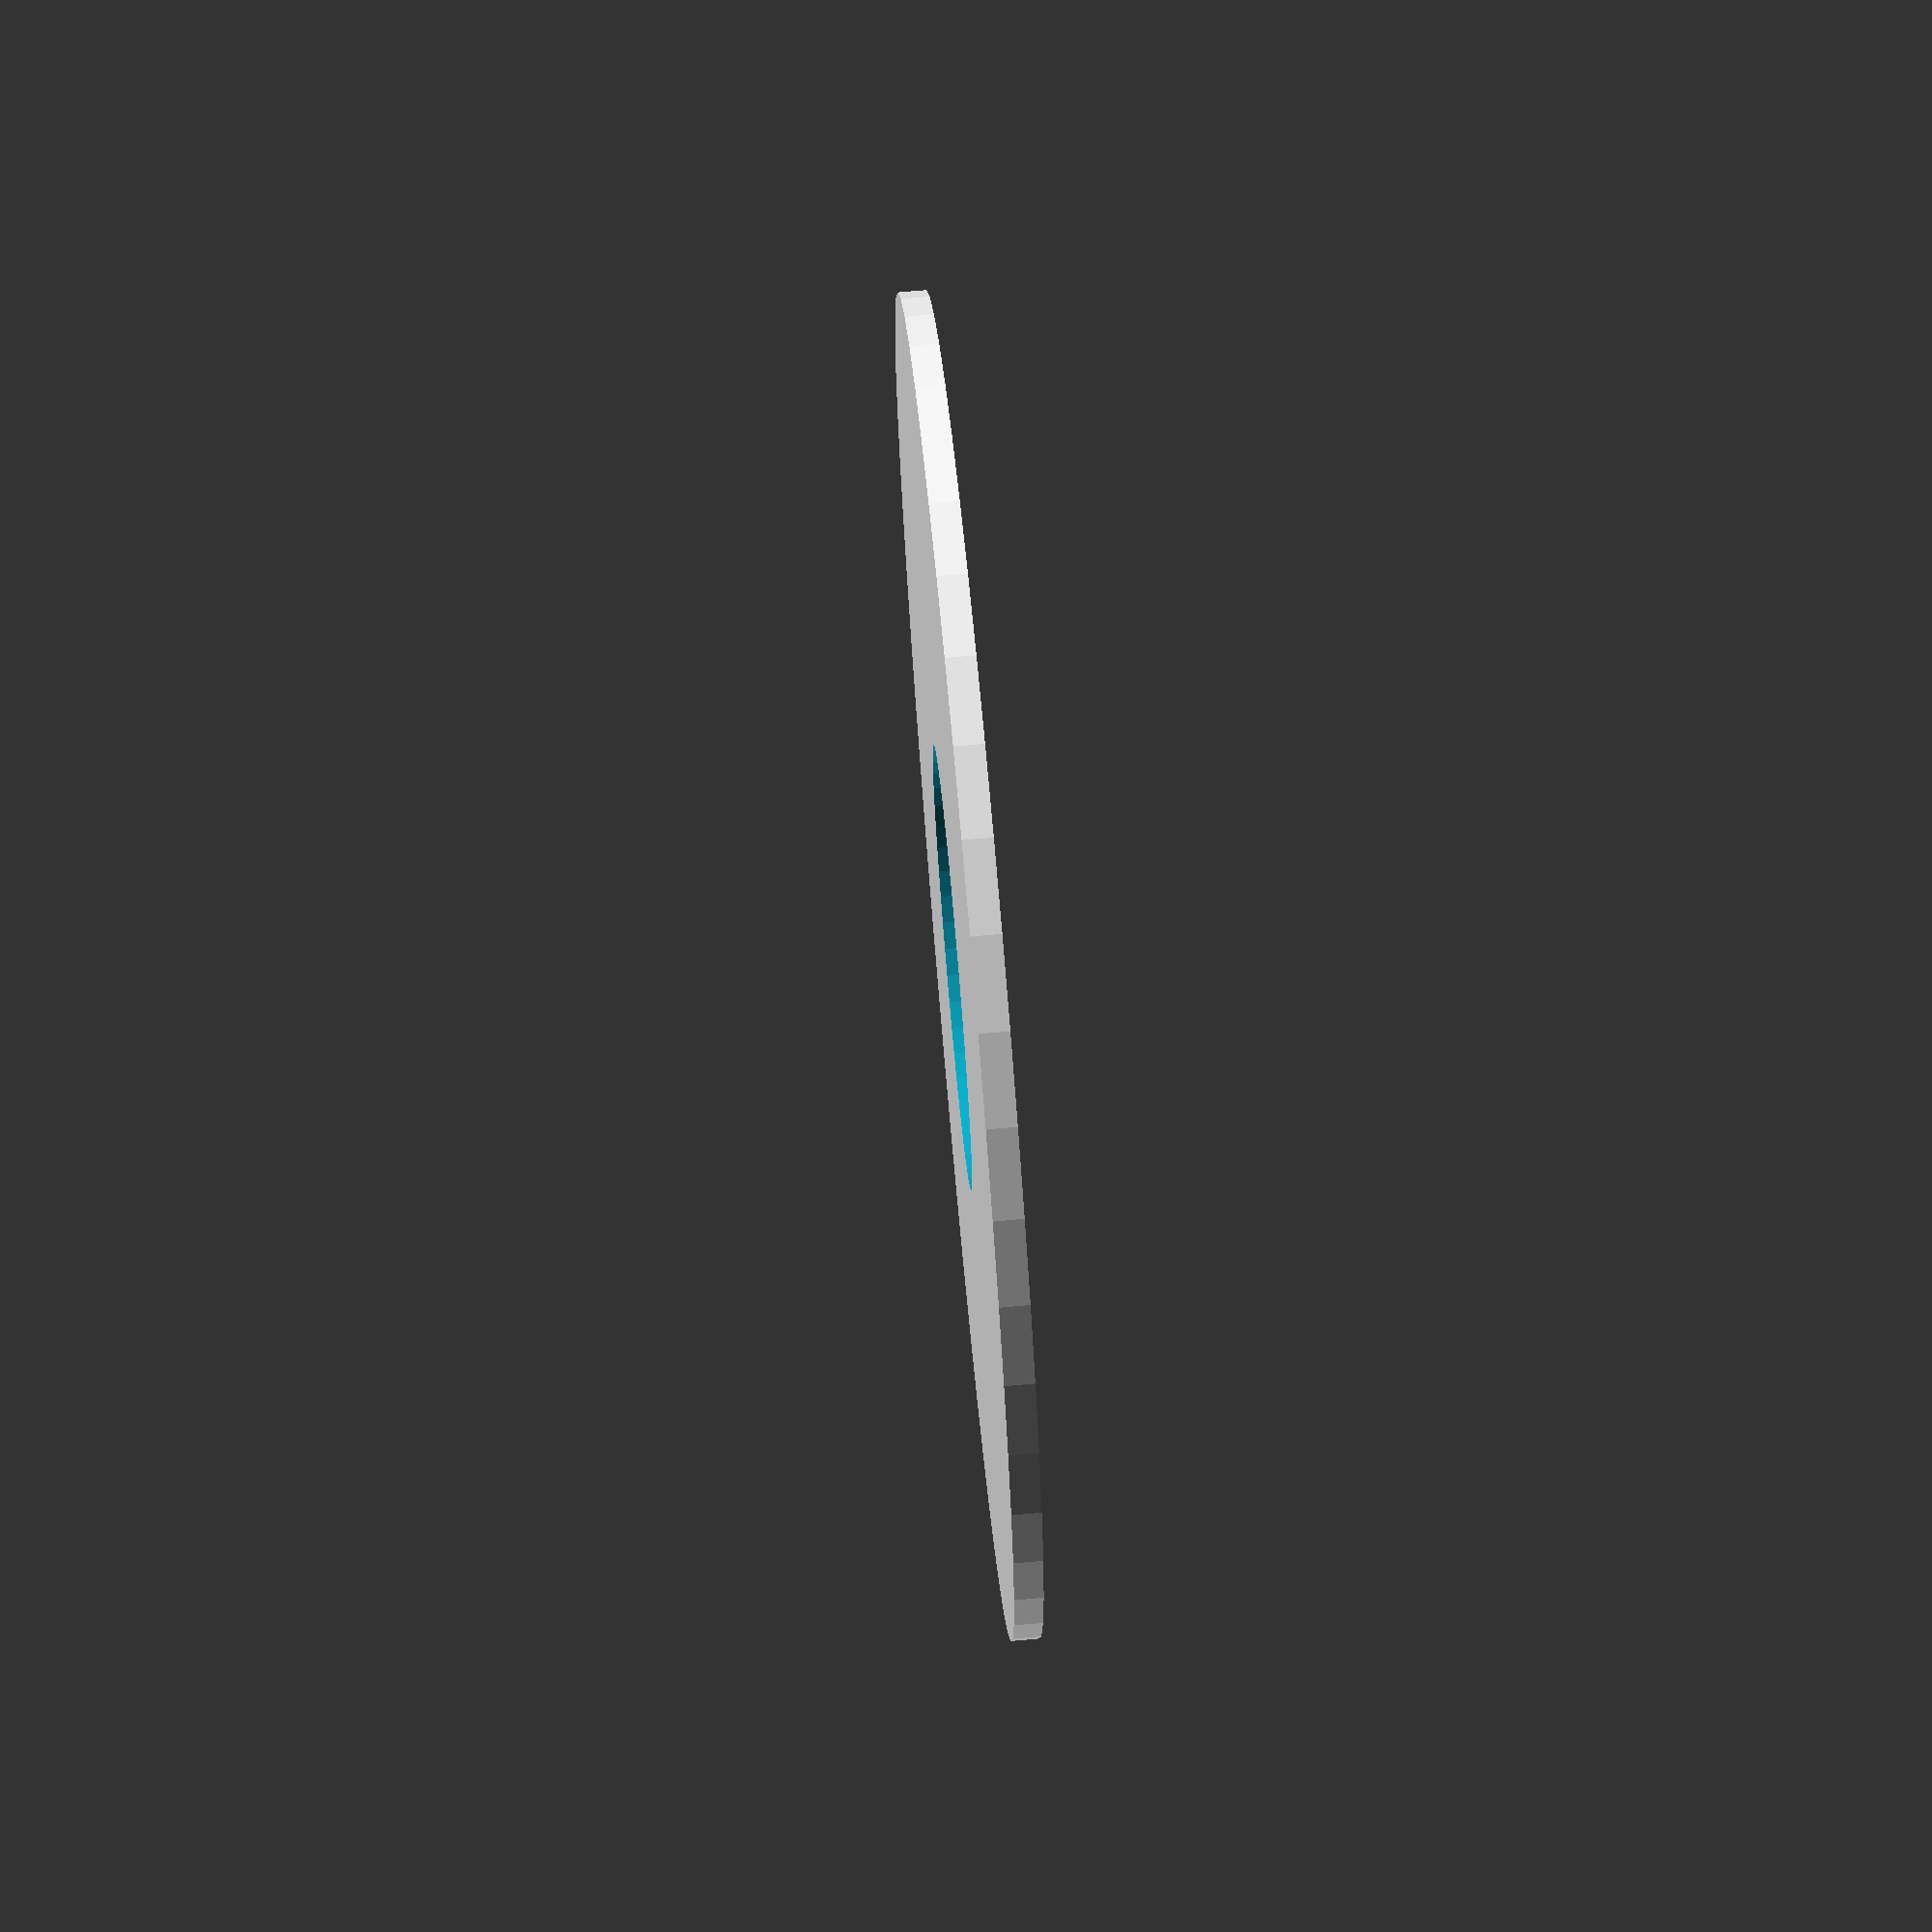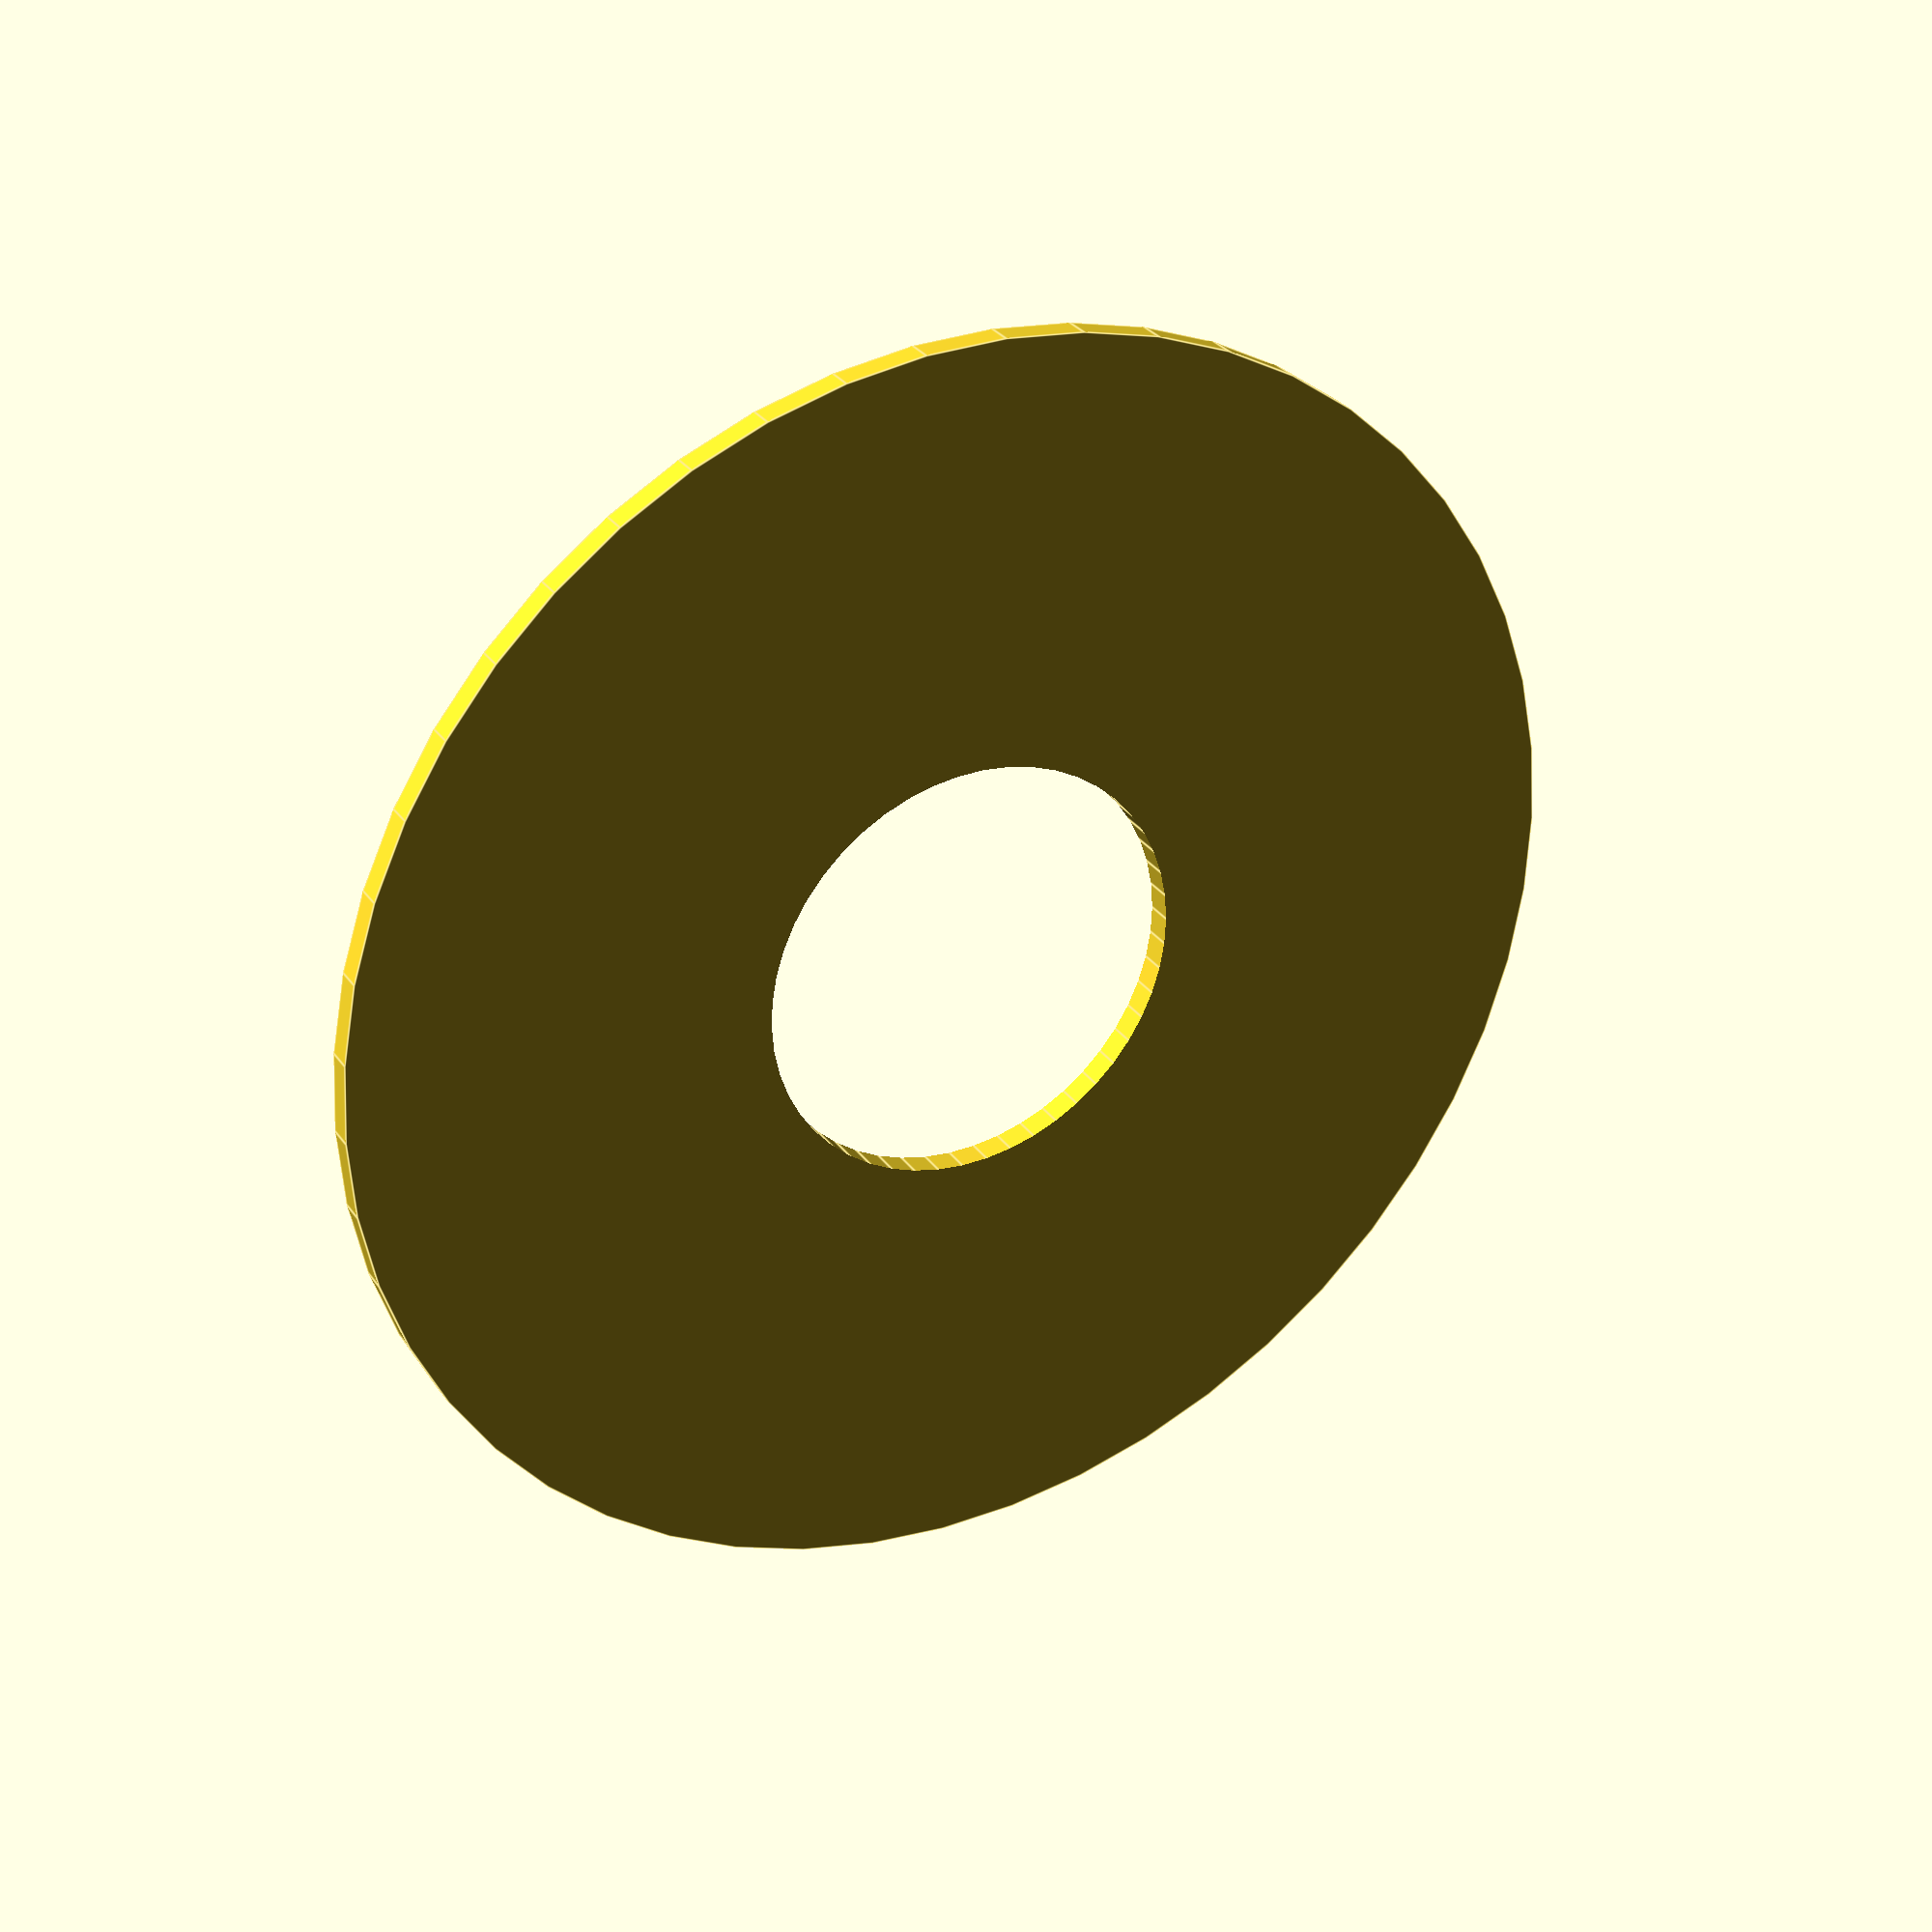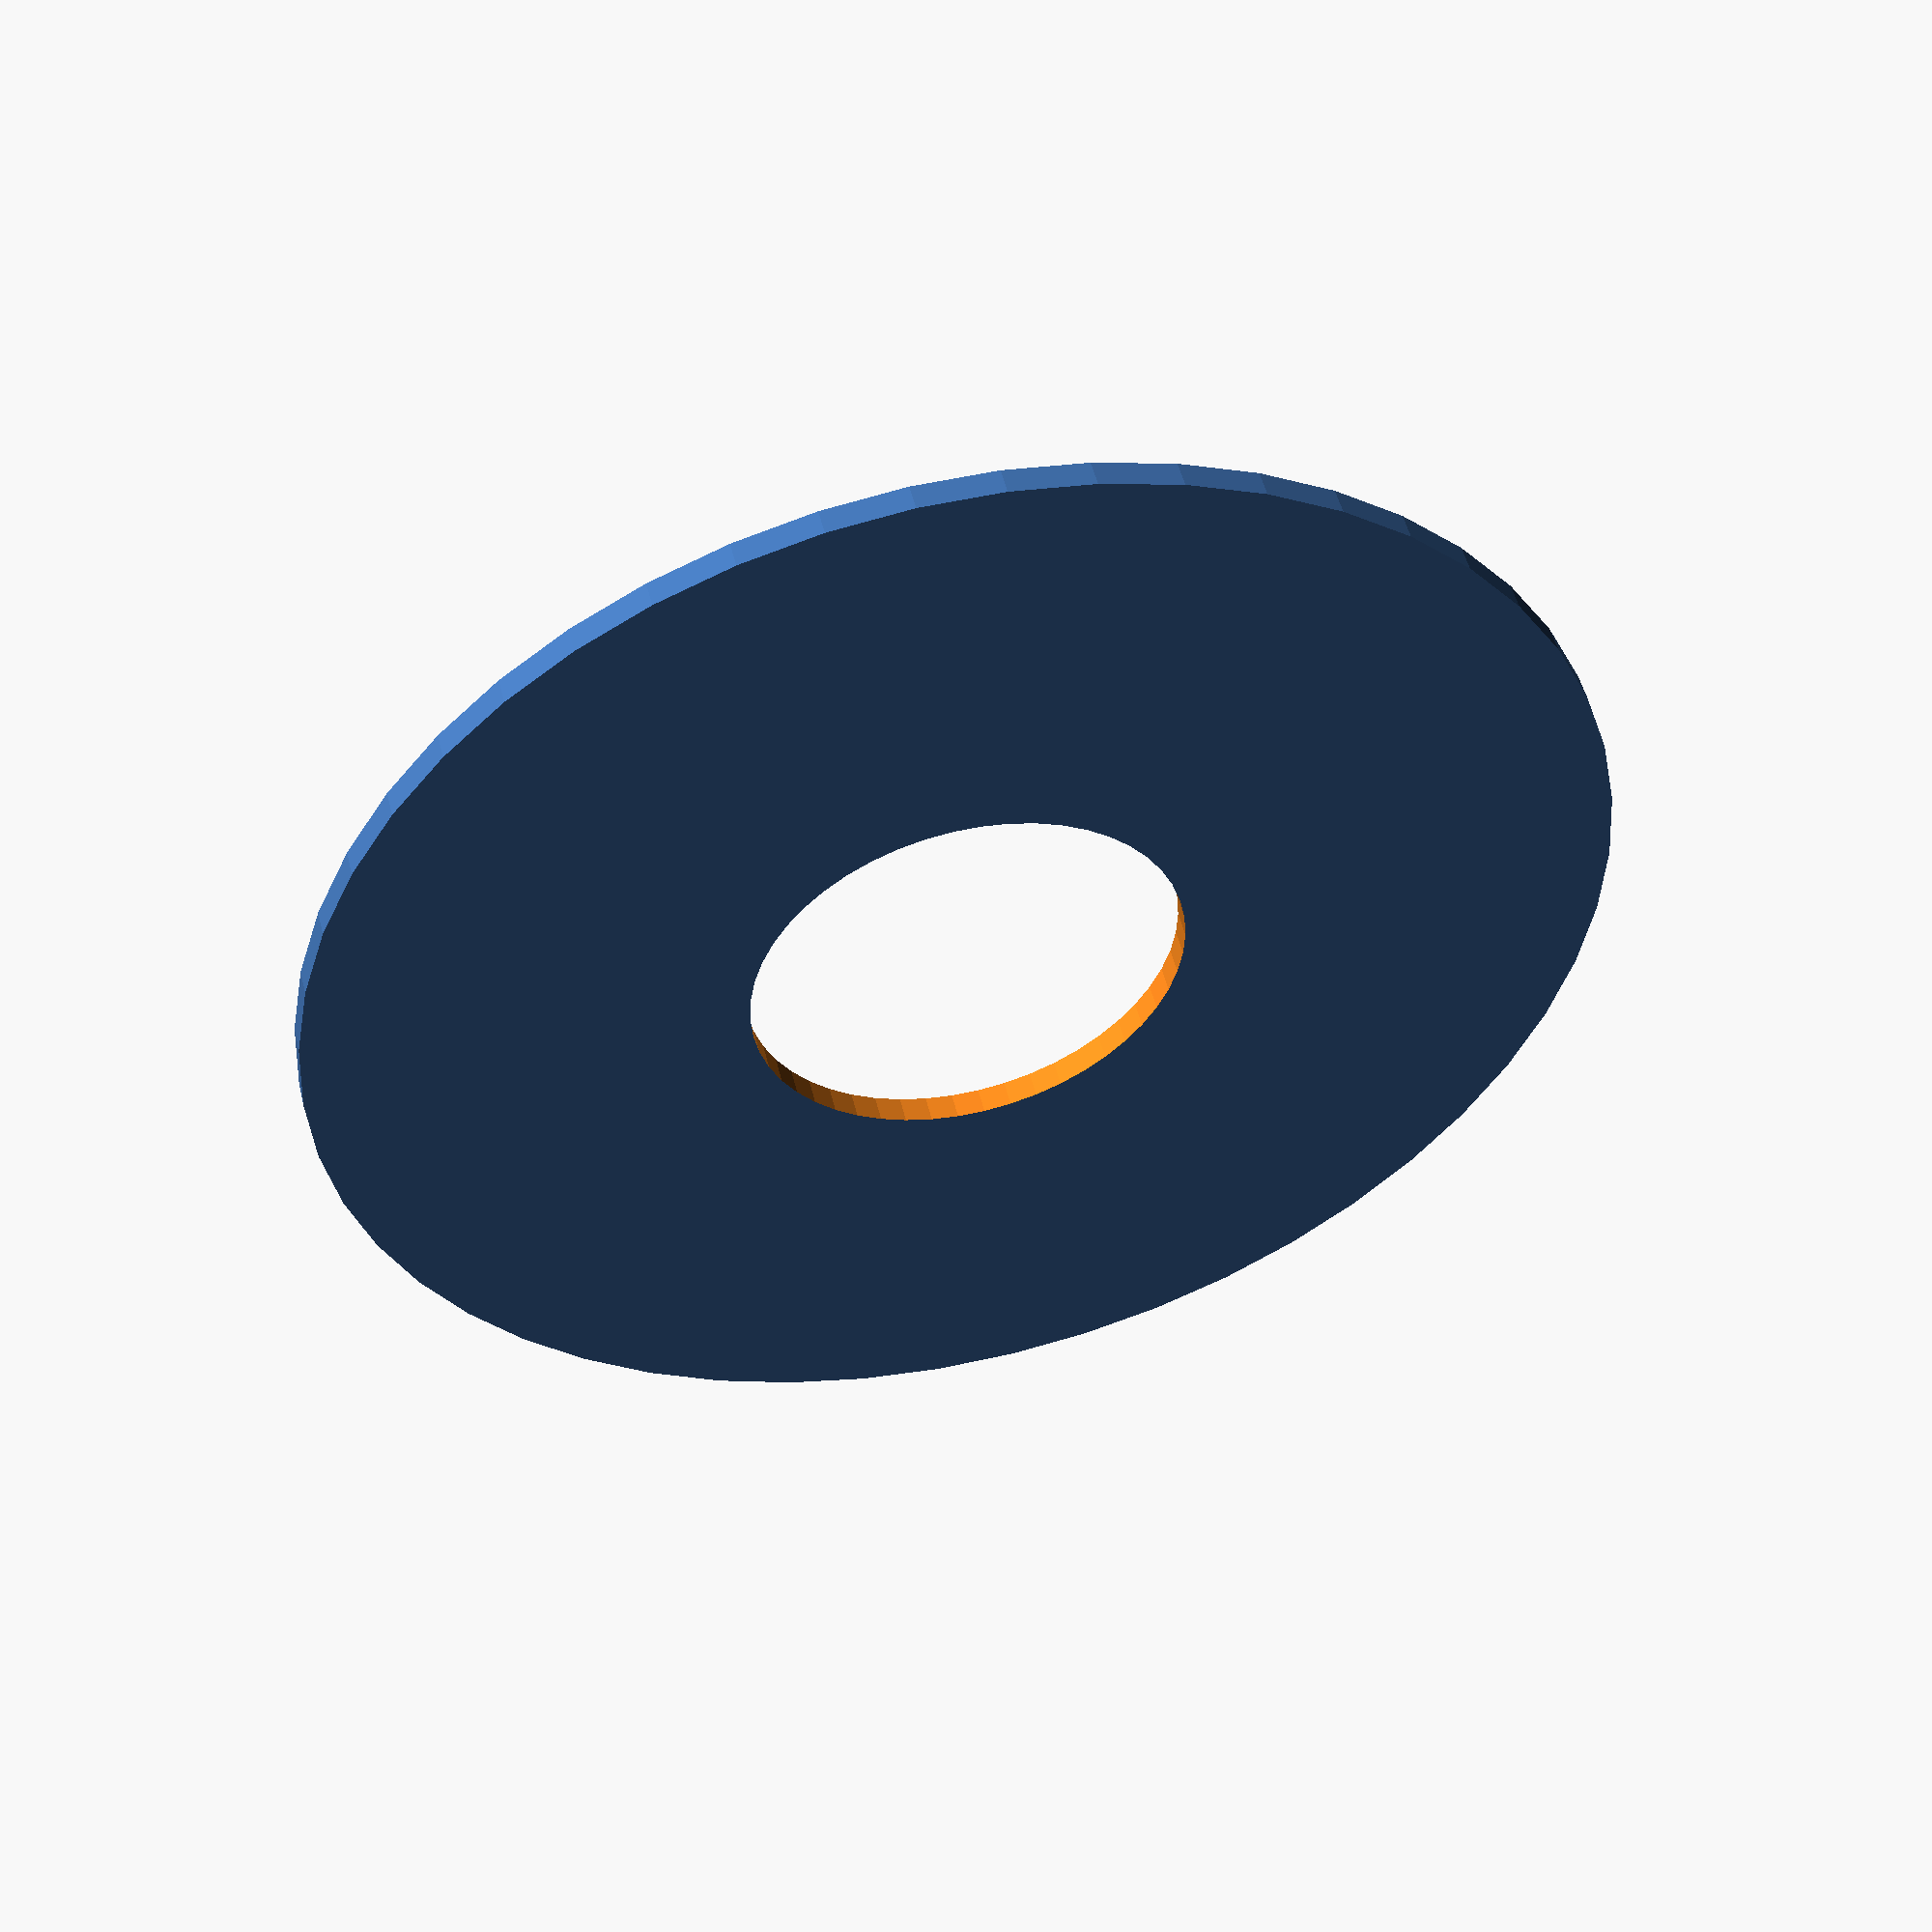
<openscad>
$fn = 50;


difference() {
	union() {
		translate(v = [0, 0, -0.5000000000]) {
			cylinder(h = 1, r = 24.0000000000);
		}
	}
	union() {
		translate(v = [0, 0, -100.0000000000]) {
			cylinder(h = 200, r = 8);
		}
	}
}
</openscad>
<views>
elev=289.2 azim=200.6 roll=84.9 proj=p view=solid
elev=330.6 azim=310.2 roll=151.7 proj=p view=edges
elev=309.7 azim=114.6 roll=346.4 proj=p view=wireframe
</views>
